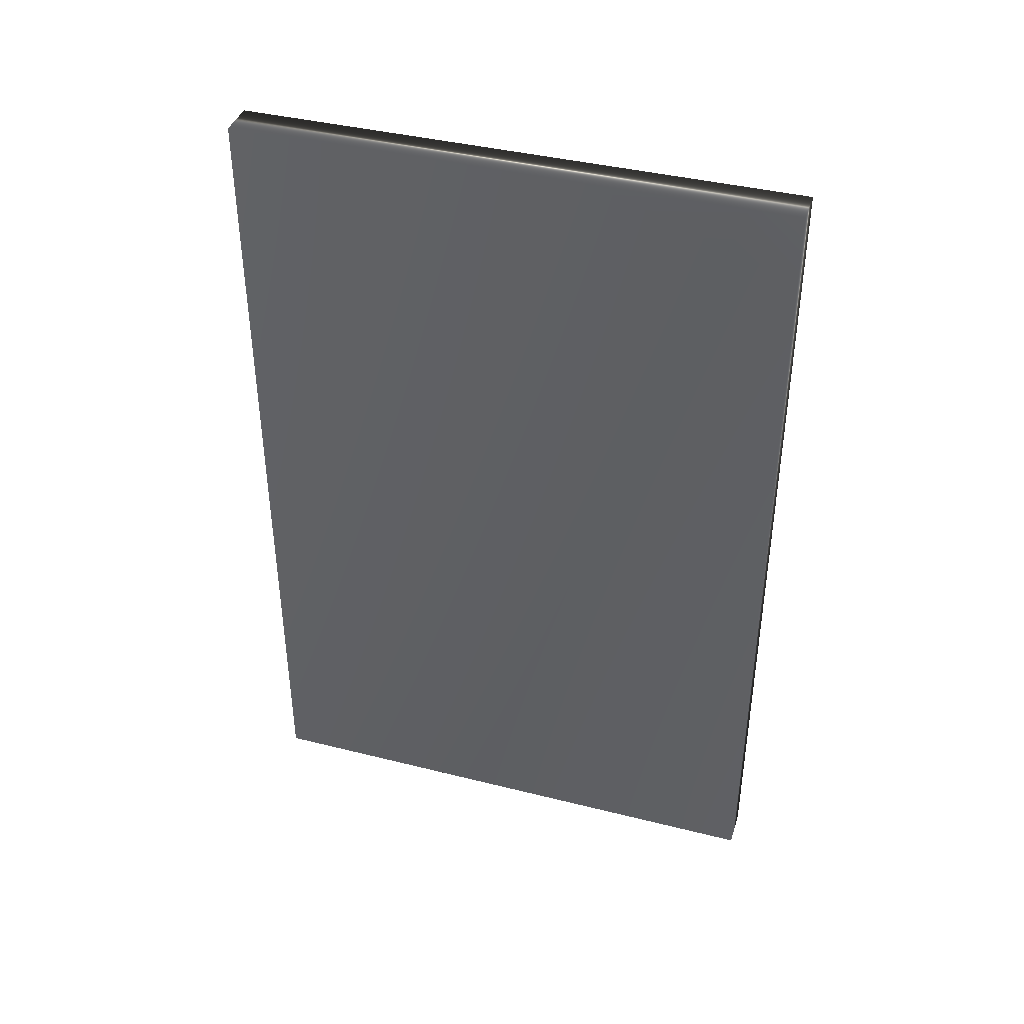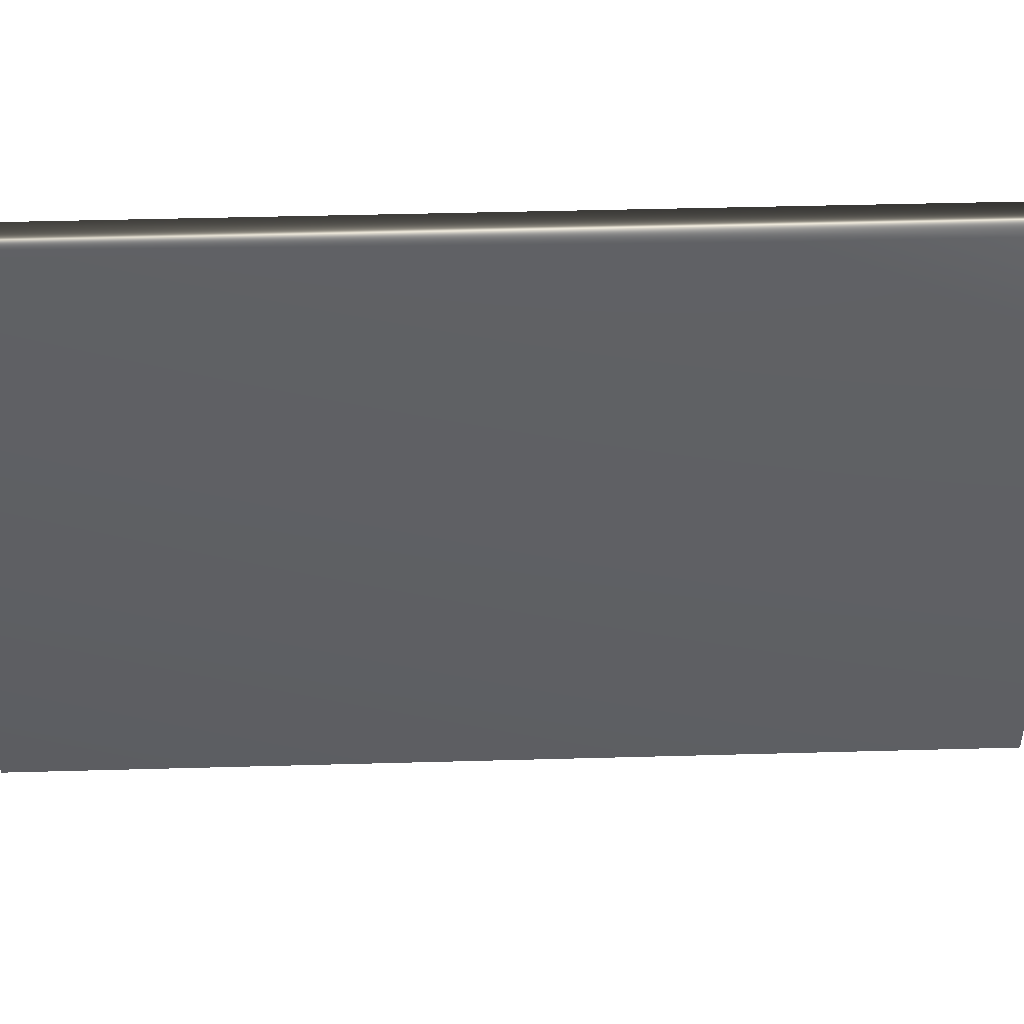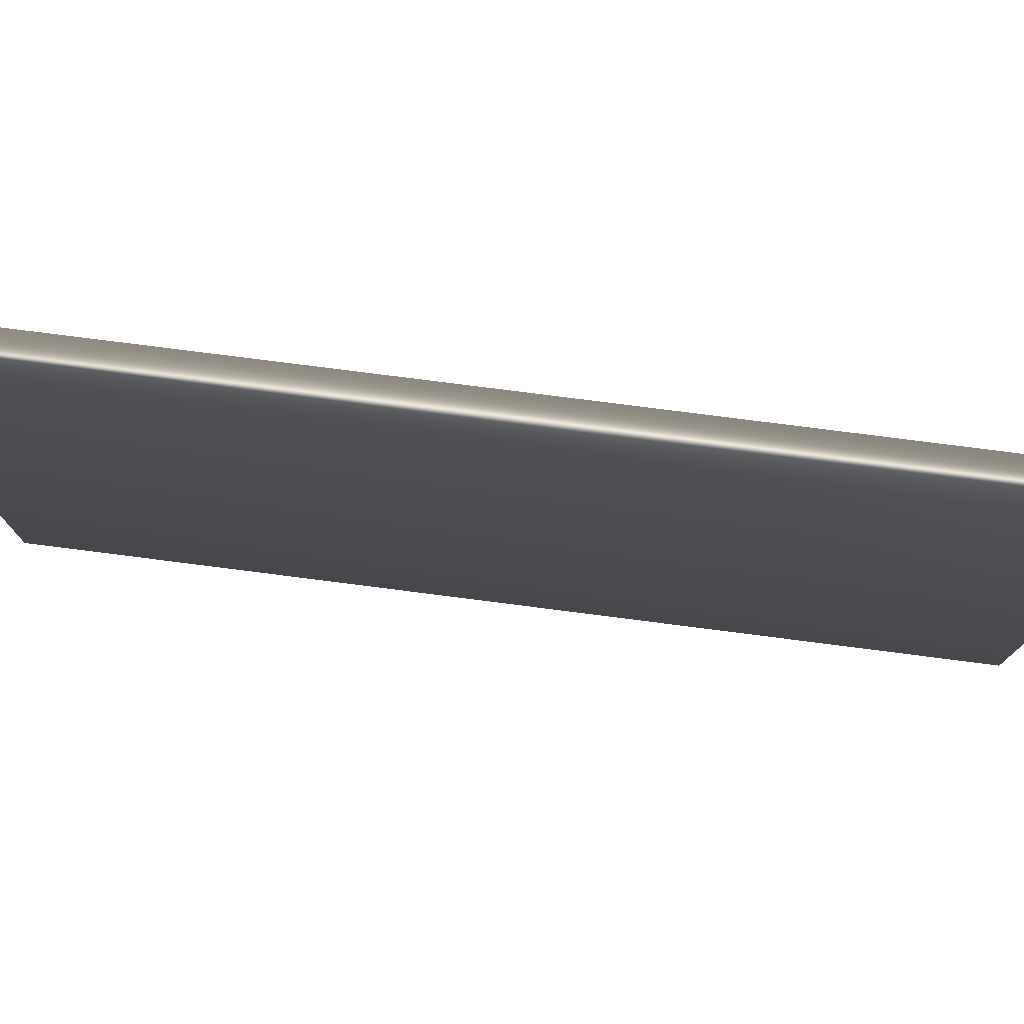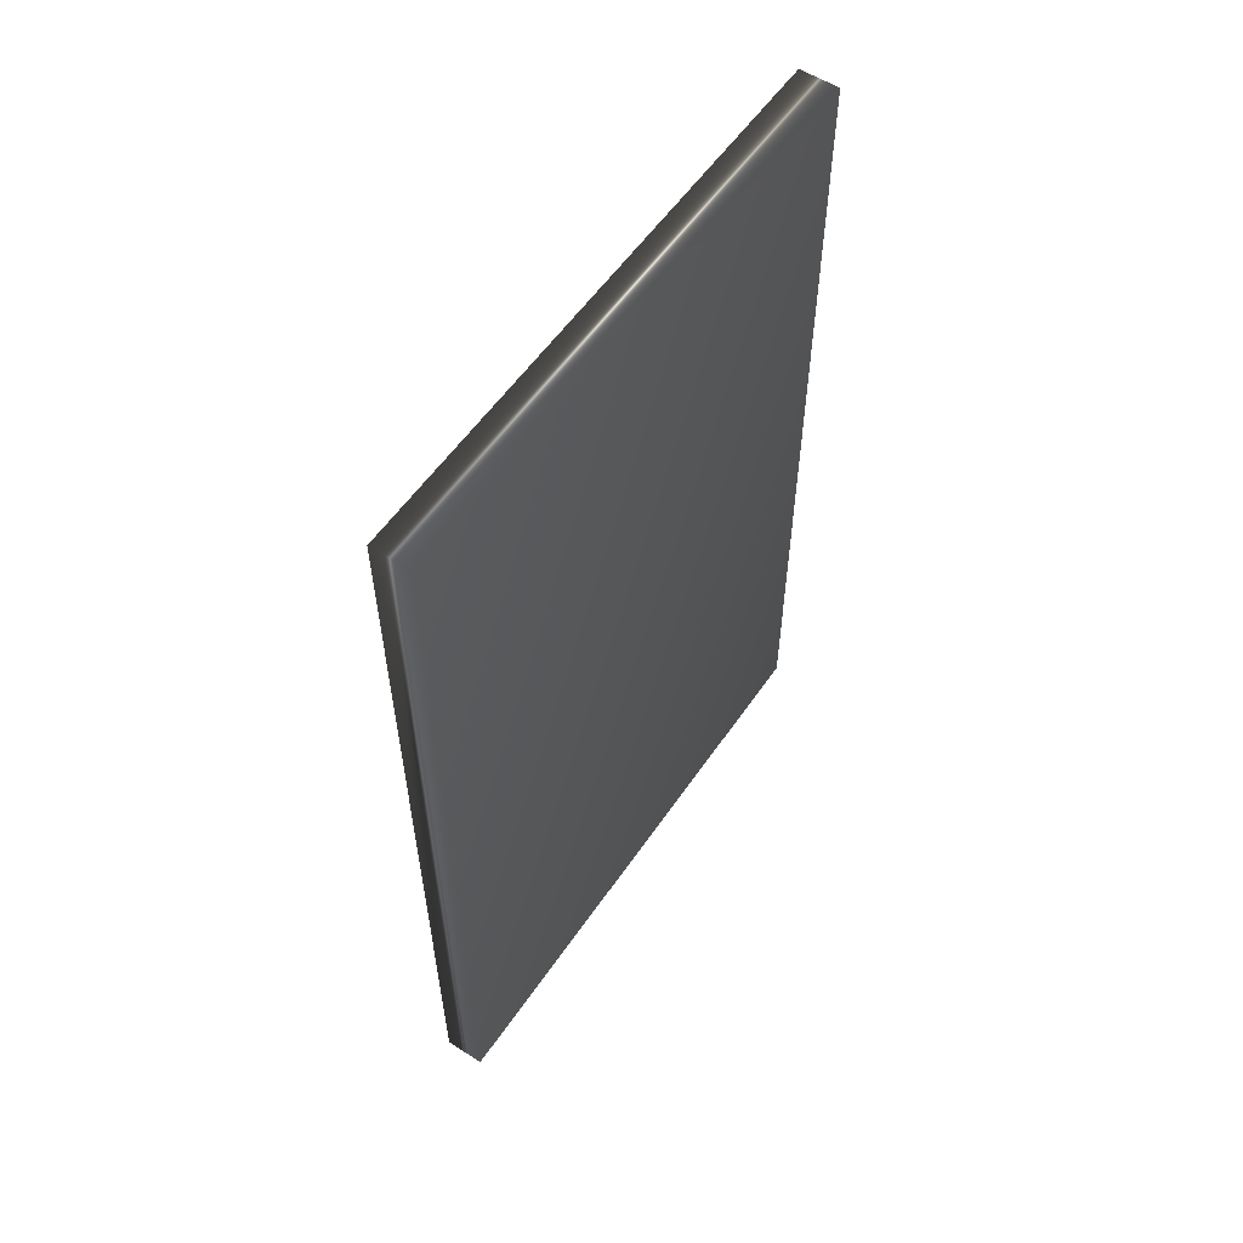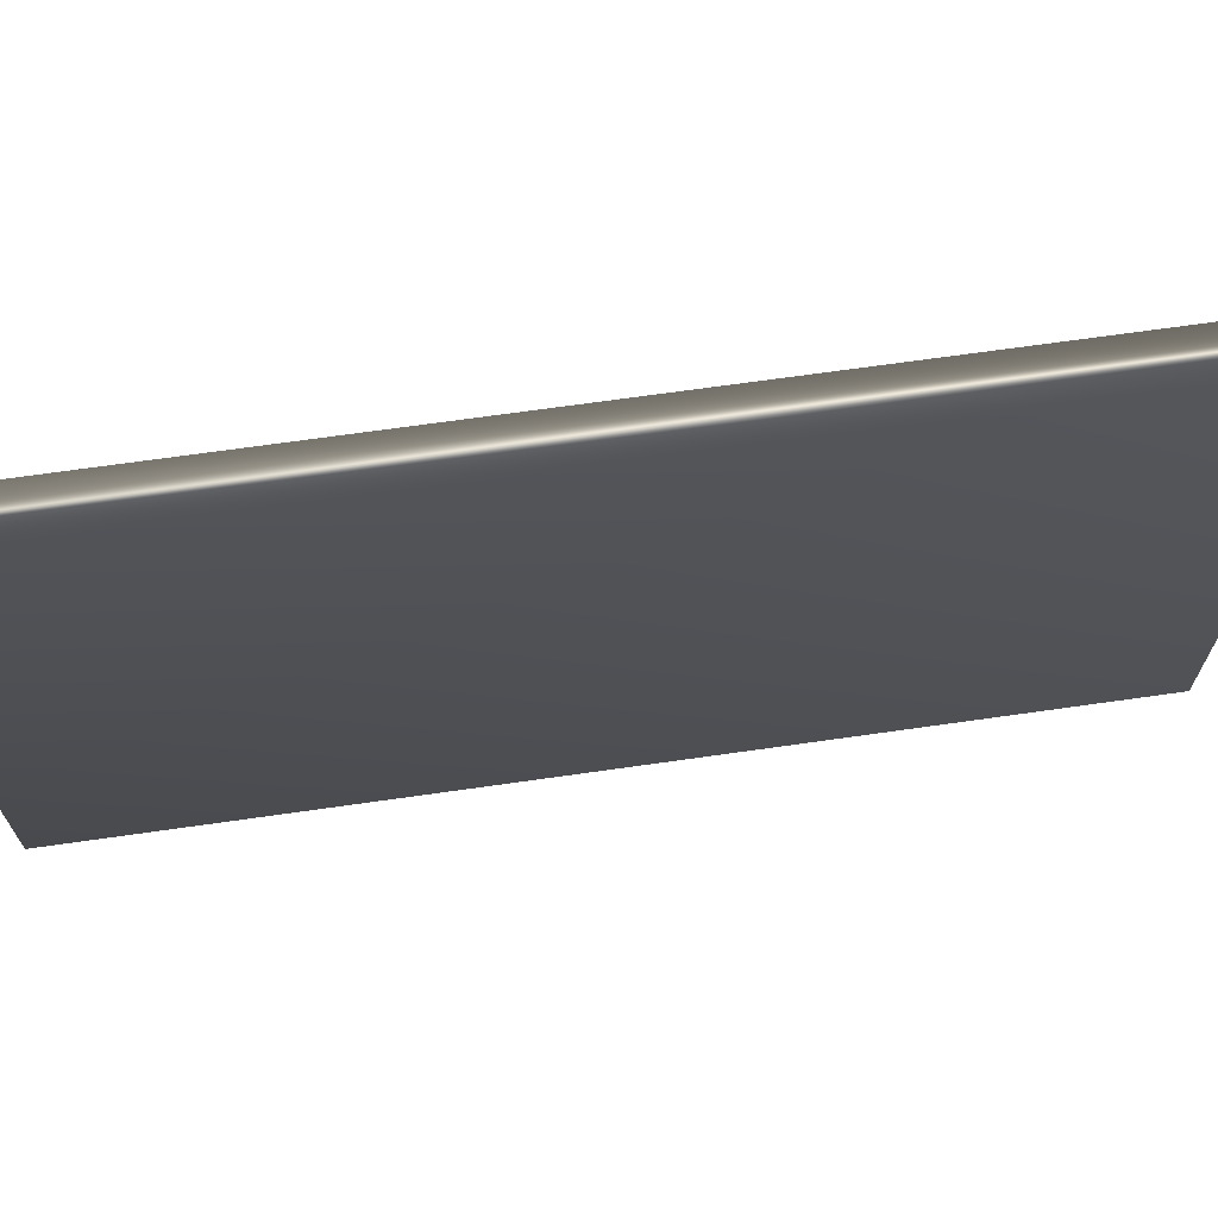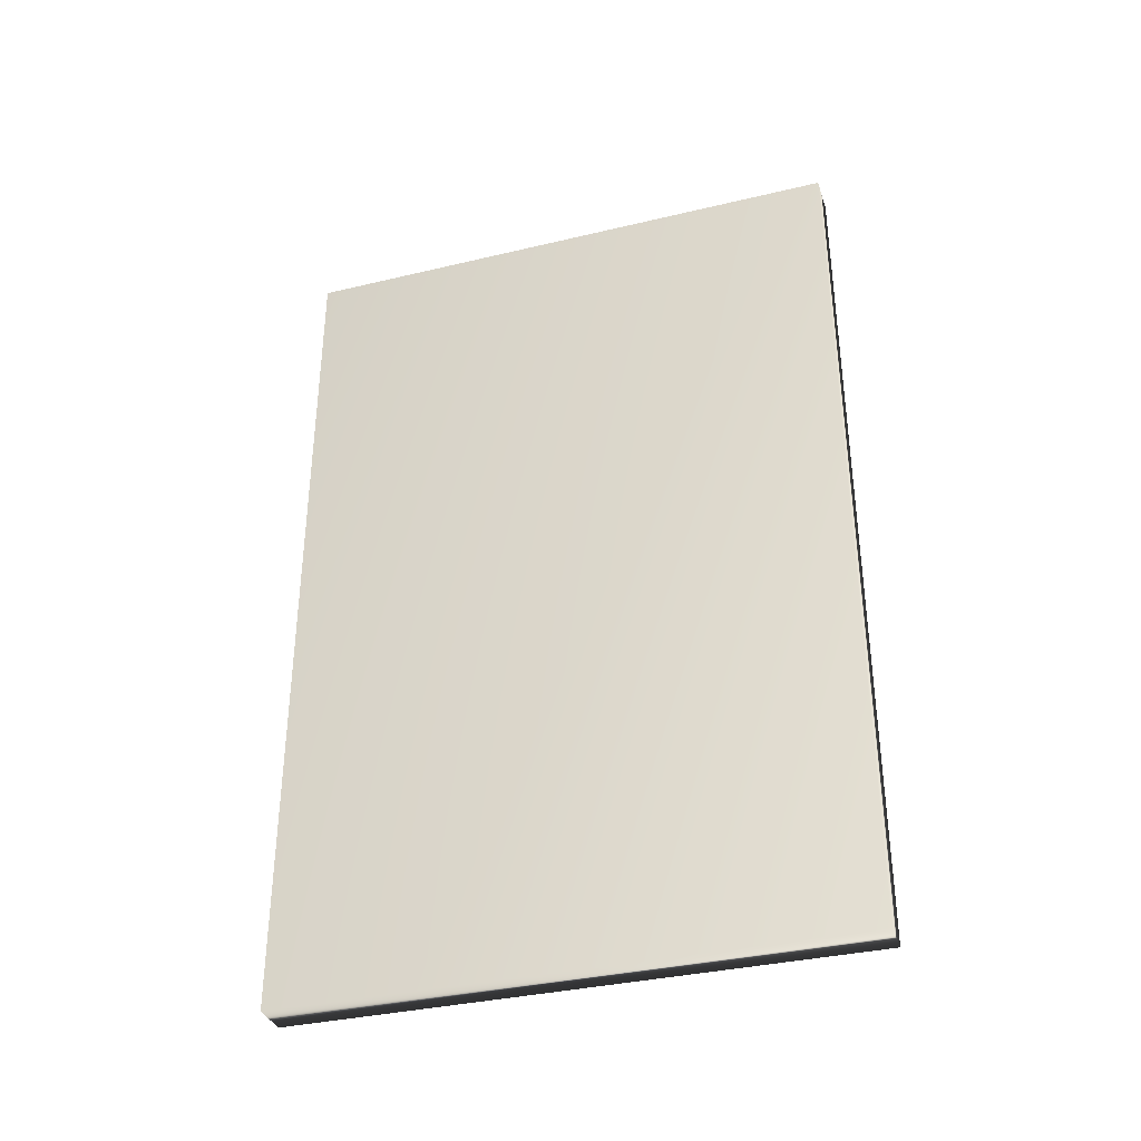
<metadata>
{"format":"obj","ext":"obj","renderer":"f3d","projection":"perspective","resolution":1024,"background":"white","views":[{"elev":40.1,"azim":107.2,"up":"+Y"},{"elev":46.0,"azim":88.2,"up":"+Z"},{"elev":77.3,"azim":-82.7,"up":"+Z"},{"elev":56.5,"azim":-146.0,"up":"+Y"},{"elev":69.3,"azim":-98.1,"up":"+Z"},{"elev":-35.2,"azim":-72.4,"up":"+Y"}]}
</metadata>
<code>
v -29.18 37.25 -97.22
v -29.18 23.75 -97.22
v -28.58 37.25 -97.22
v -28.58 23.75 -97.22
v -29.18 23.75 -106.1
v -29.18 37.25 -106.1
v -28.58 23.75 -106.1
v -28.58 37.25 -106.1
f 1 2 3
f 3 2 4
f 2 1 5
f 5 1 6
f 2 5 4
f 4 5 7
f 6 1 8
f 8 1 3
f 7 8 4
f 4 8 3
f 5 6 7
f 7 6 8

</code>
